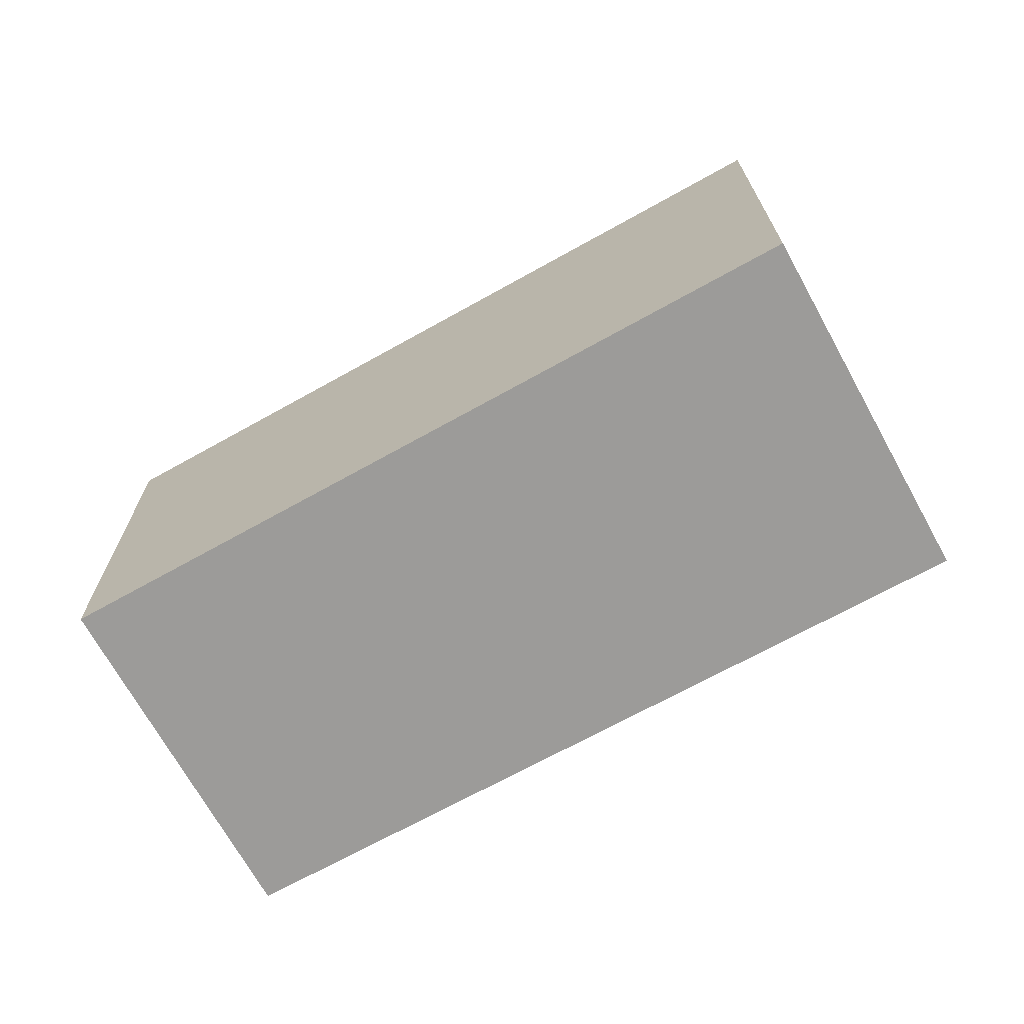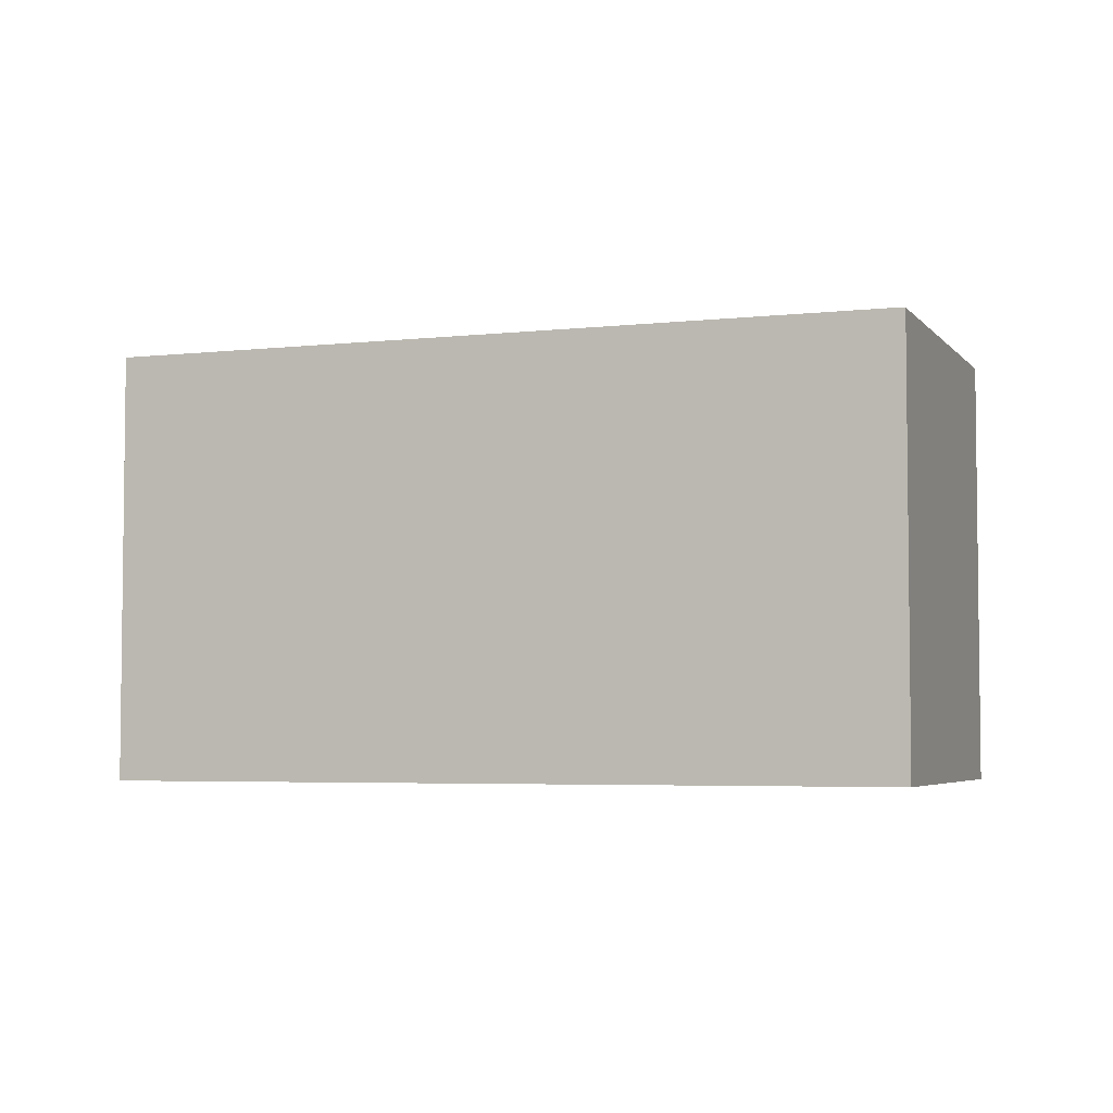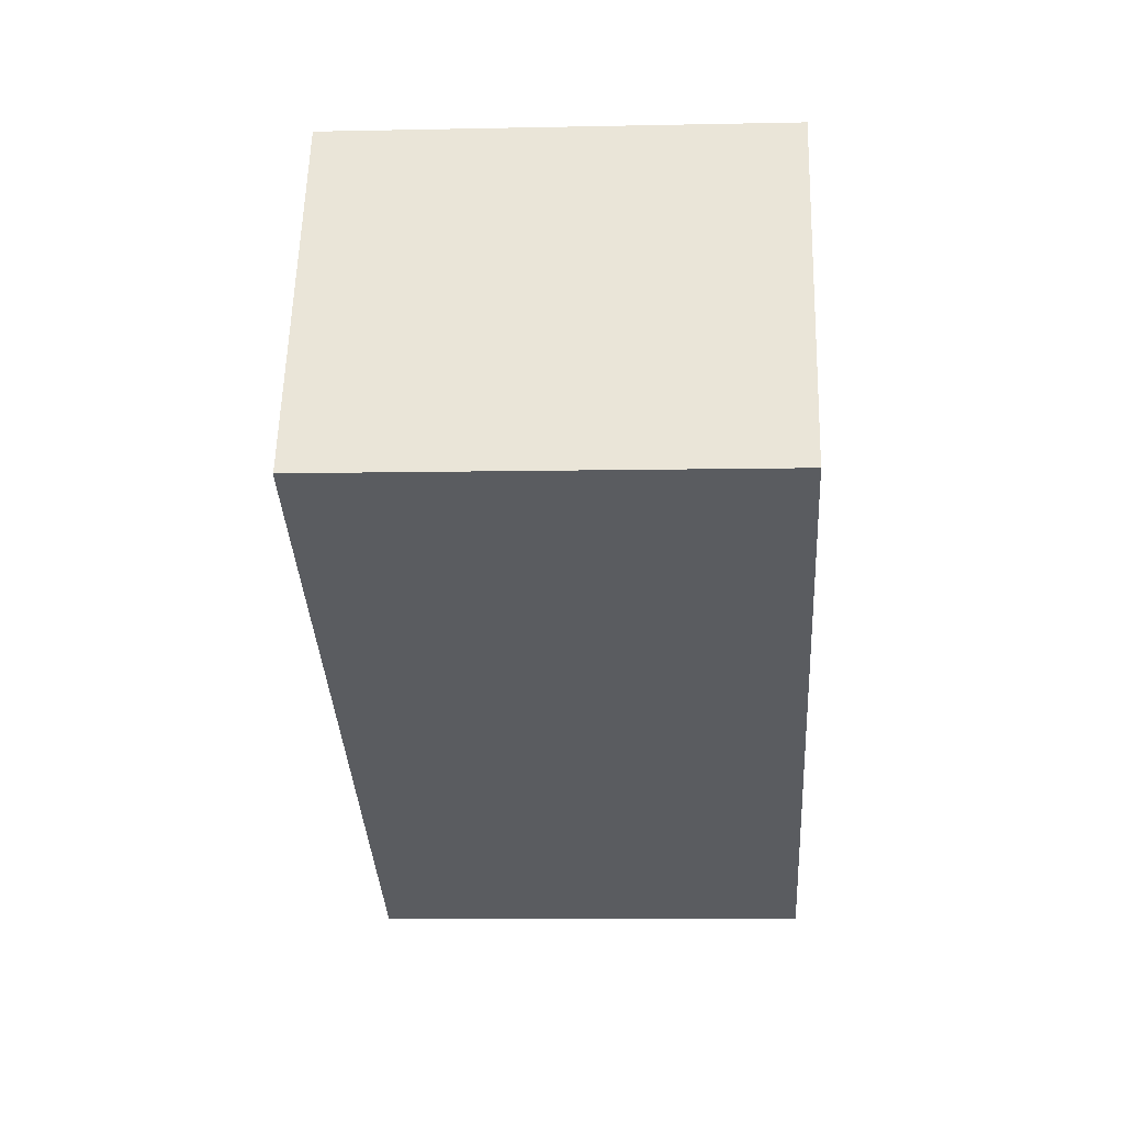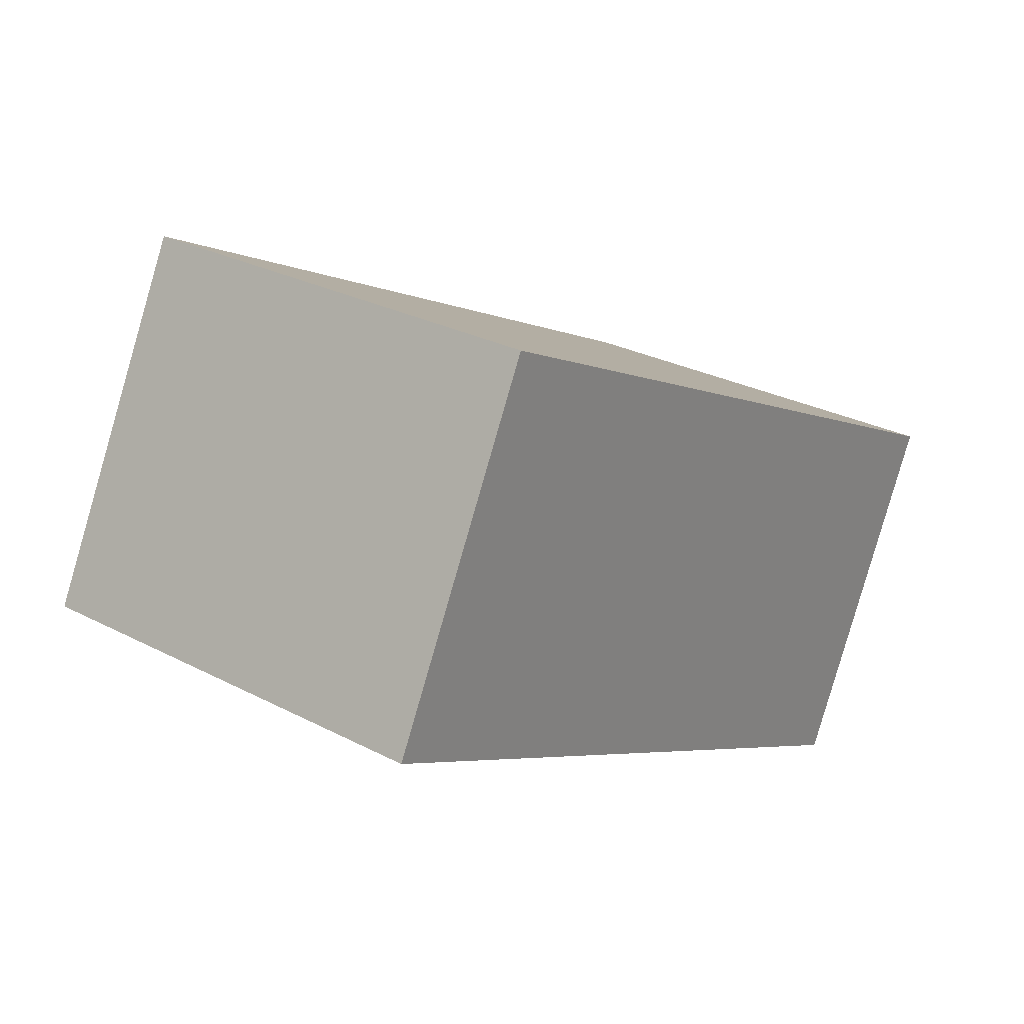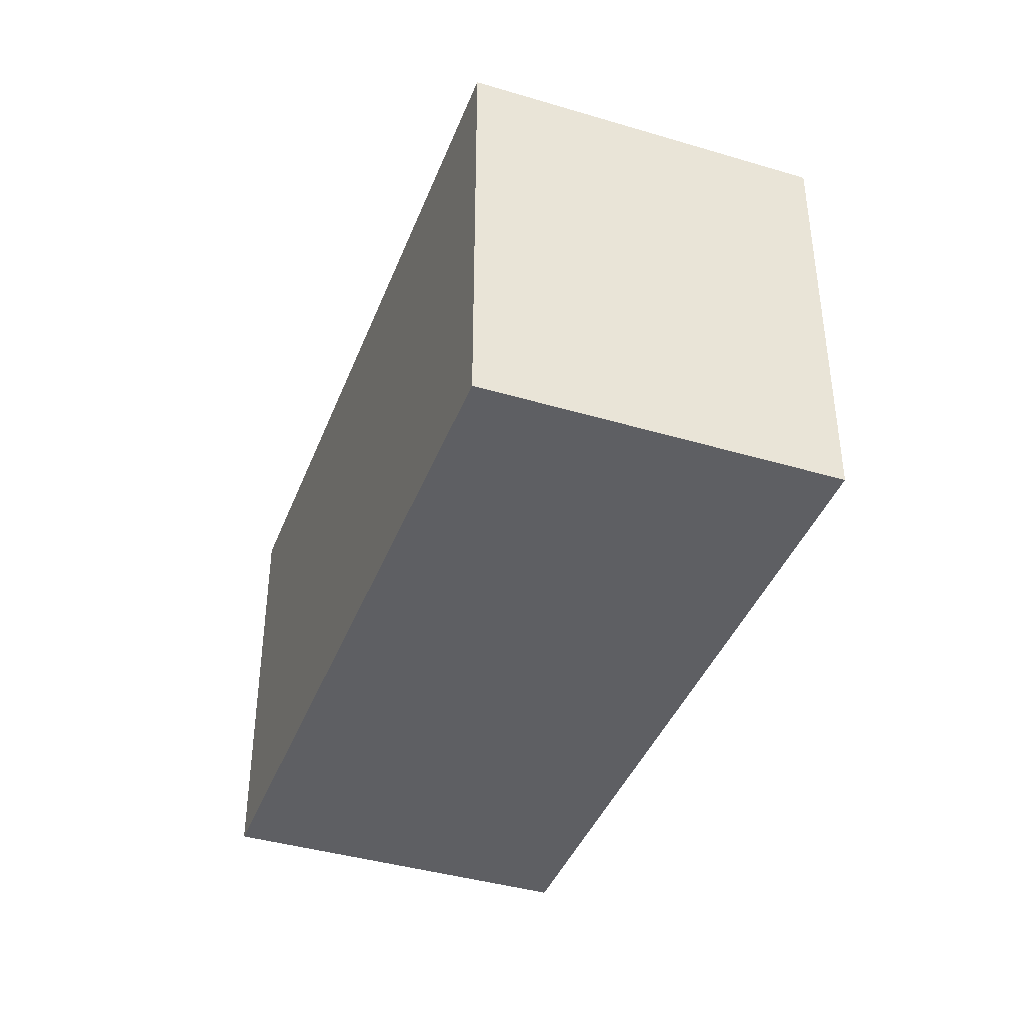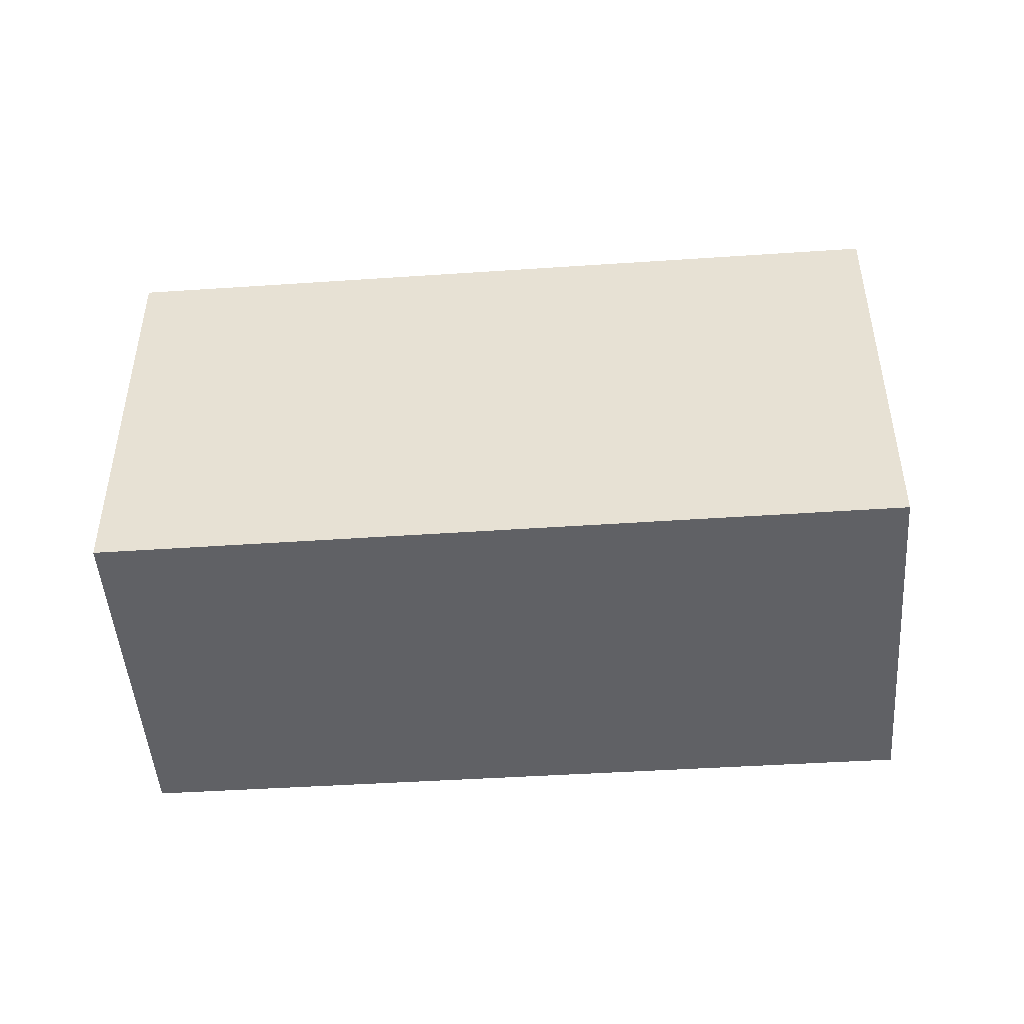
<metadata>
{"format":"obj","ext":"obj","renderer":"f3d","projection":"perspective","resolution":1024,"background":"white","views":[{"elev":-69.9,"azim":55.5,"up":"+Y"},{"elev":-4.4,"azim":-133.4,"up":"+Y"},{"elev":-7.4,"azim":-86.5,"up":"+Z"},{"elev":28.0,"azim":-51.6,"up":"+Z"},{"elev":-40.5,"azim":-83.5,"up":"+Y"},{"elev":-47.5,"azim":30.7,"up":"+Y"}]}
</metadata>
<code>
v  16.65 13.4 -8.342
v  24.96 14.28 -5.98
v  22.35 13.4 -11.2
v  7.744 14.28 2.541
v  11.94 13.4 -5.985
v  0.068 13.42 -0.034
v  5.145 13.4 10.29
v  27.55 13.4 -0.803
v  0 13.4 8.208e-16
v  22.35 6.859e-16 -11.2
v  16.65 5.108e-16 -8.342
v  11.94 3.665e-16 -5.985
v  0.068 2.082e-18 -0.034
v  0 0 0
v  5.145 -6.298e-16 10.29
v  27.55 4.917e-17 -0.803
v  24.96 3.662e-16 -5.98
g defaultobject
f 1 2 3
f 2 1 4
f 4 1 5
f 4 5 6
f 2 7 8
f 7 2 4
f 7 6 9
f 6 7 4
f 10 1 3
f 1 10 5
f 5 10 6
f 6 10 11
f 6 11 12
f 6 12 9
f 9 12 13
f 9 13 14
f 14 7 9
f 7 14 15
f 15 8 7
f 8 15 16
f 2 10 3
f 10 2 8
f 10 8 17
f 17 8 16
f 13 15 14
f 15 13 12
f 15 12 16
f 16 12 11
f 16 11 17
f 17 11 10

</code>
